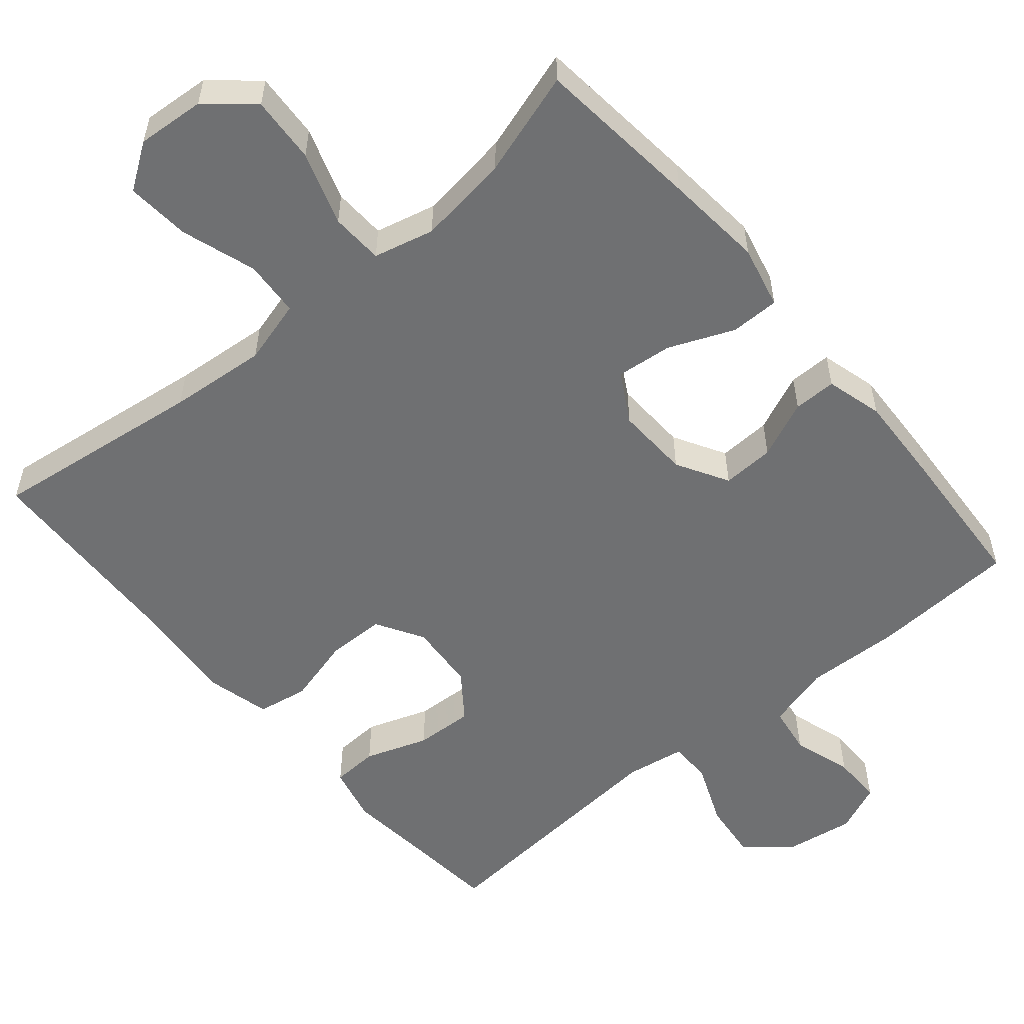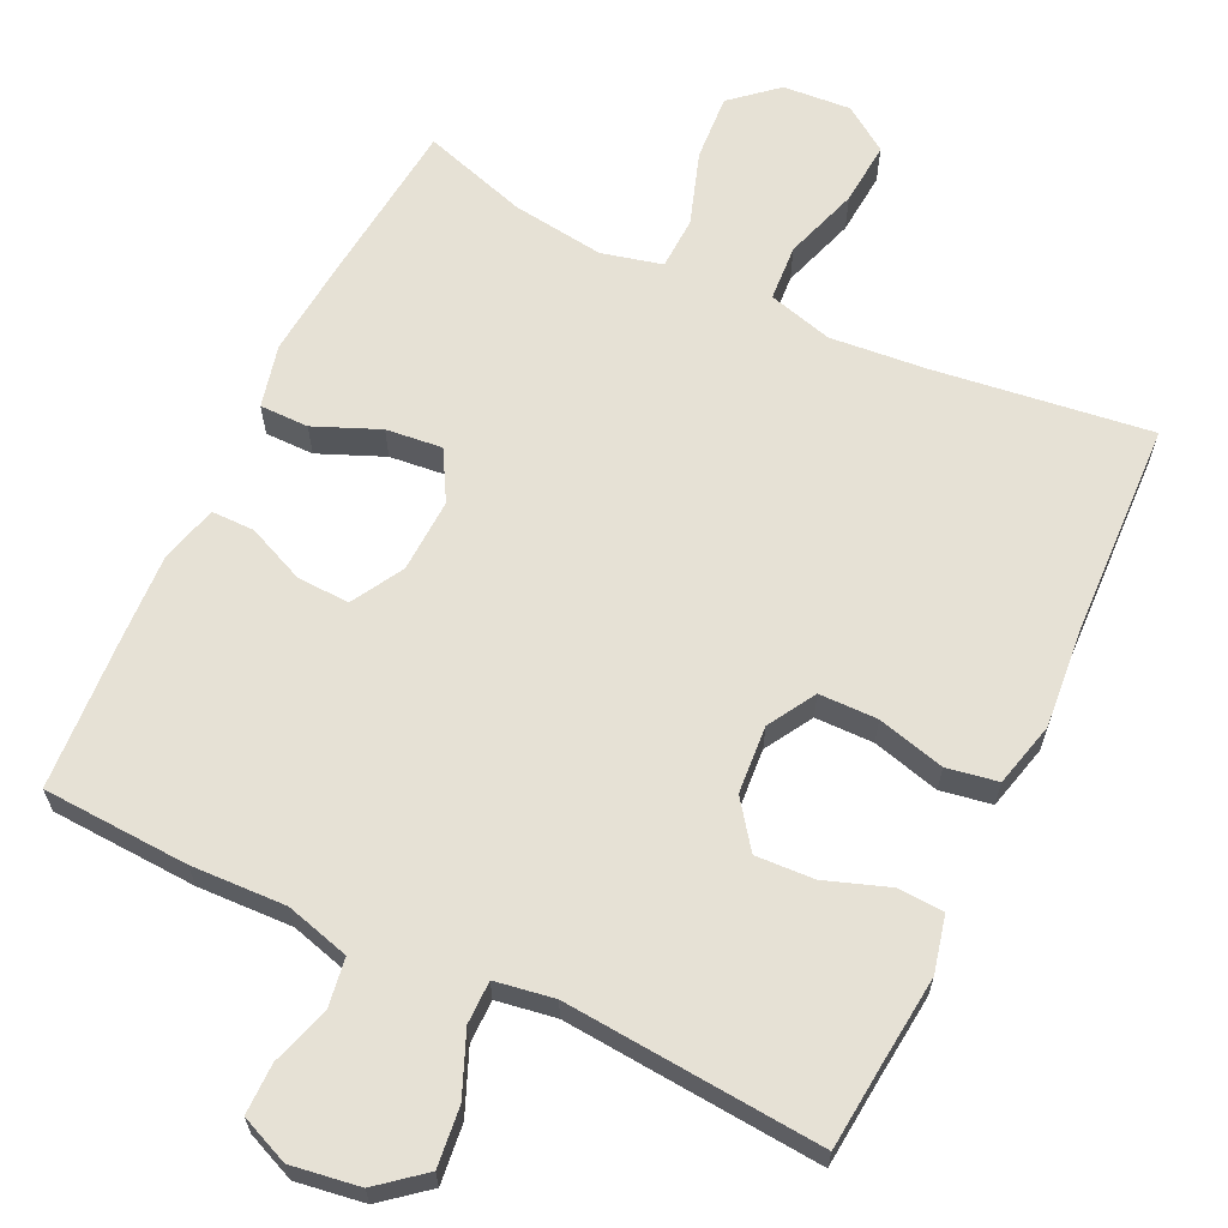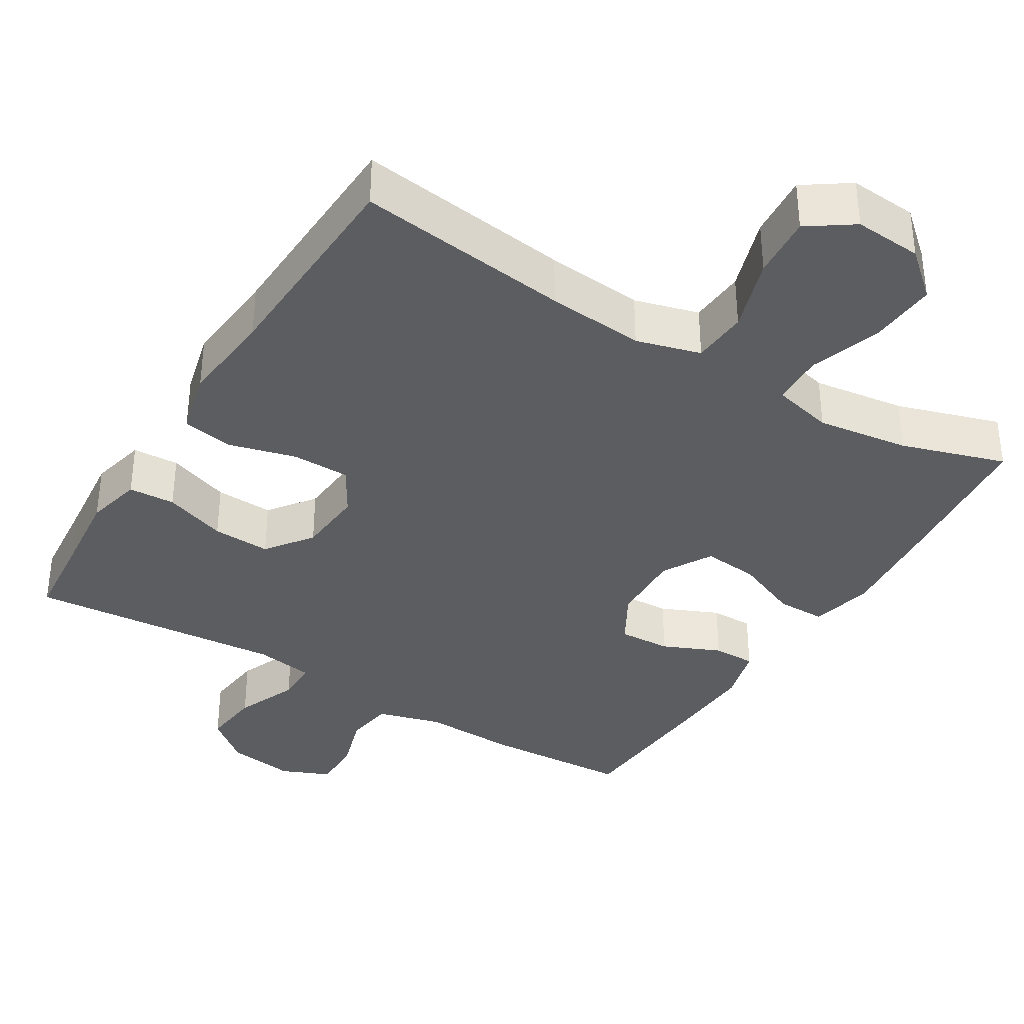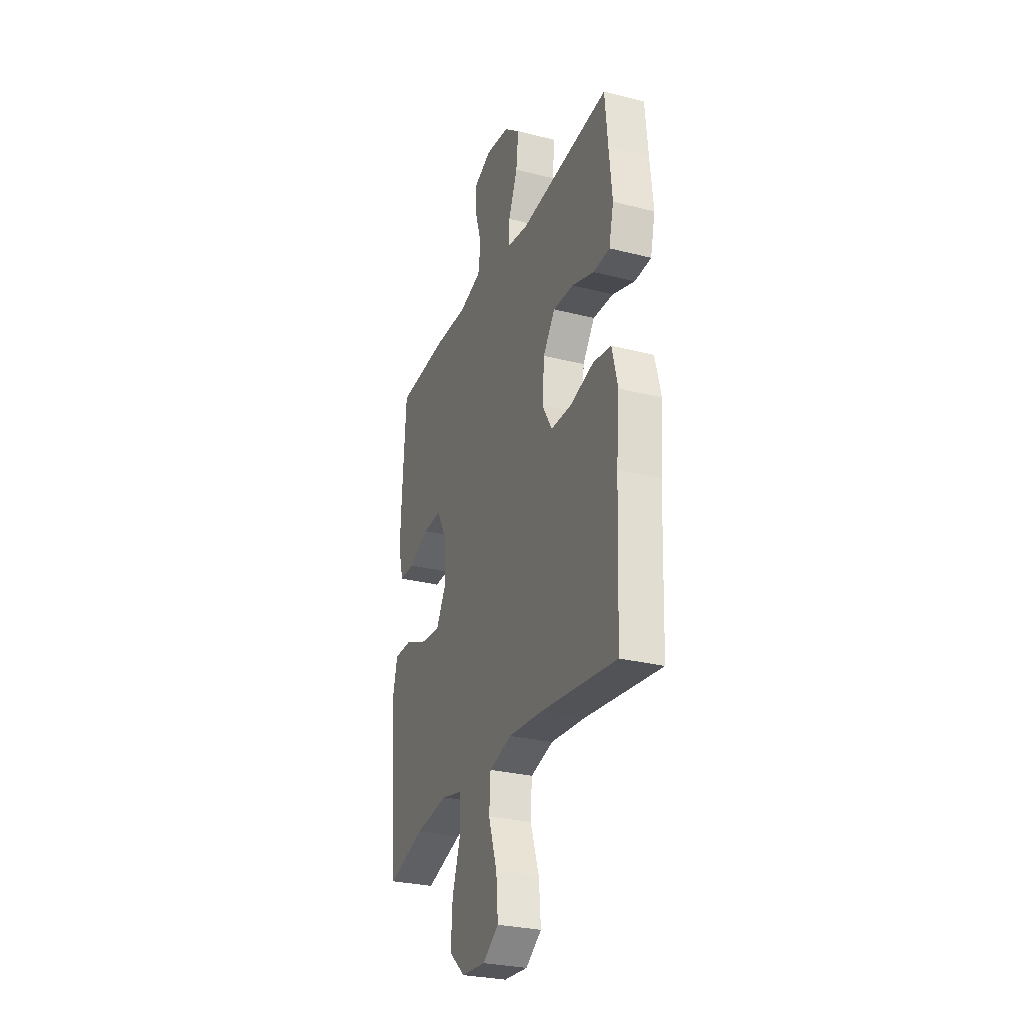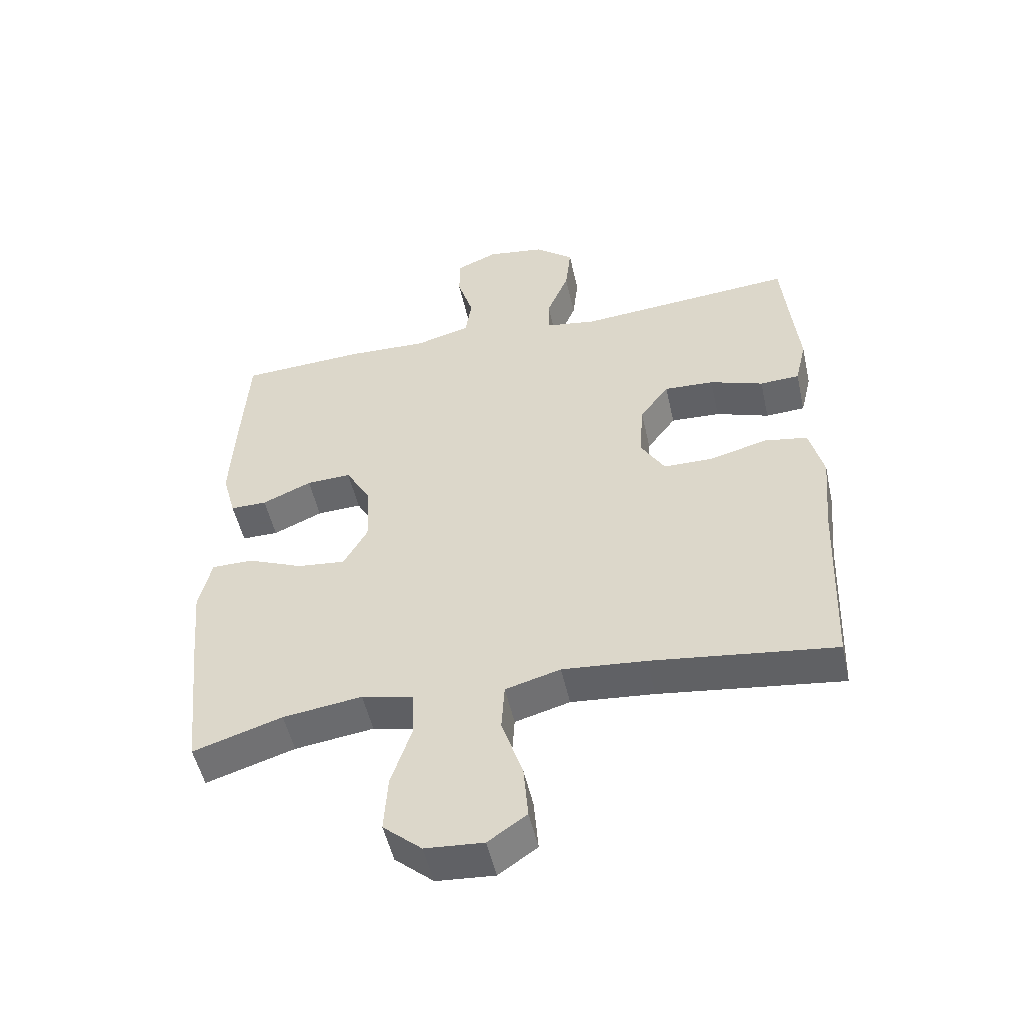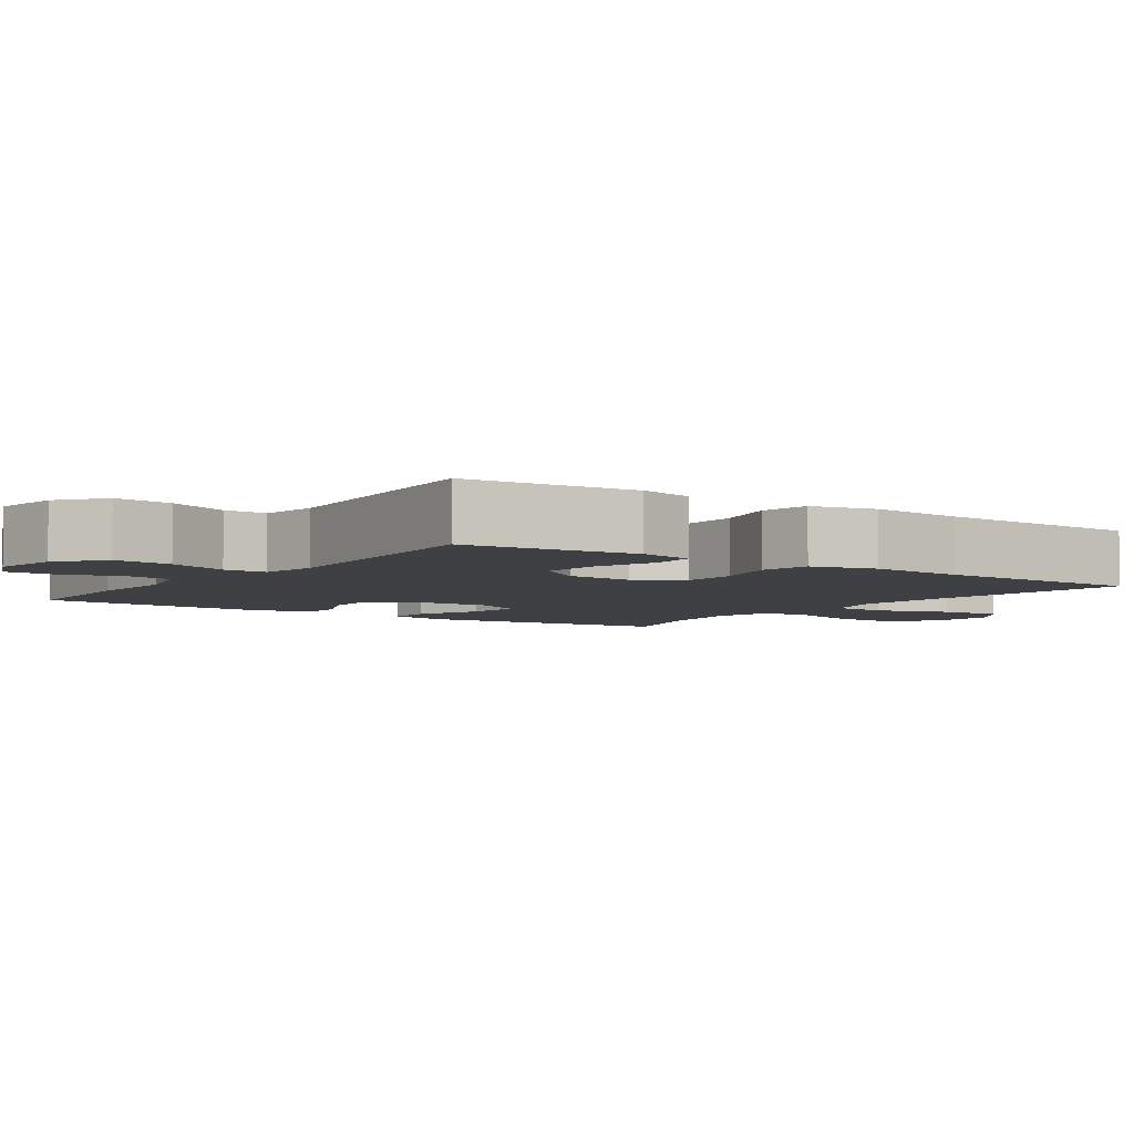
<metadata>
{"format":"obj","ext":"obj","renderer":"f3d","projection":"perspective","resolution":1024,"background":"white","views":[{"elev":-54.9,"azim":-139.8,"up":"+Y"},{"elev":64.3,"azim":25.5,"up":"+Y"},{"elev":-36.3,"azim":148.6,"up":"+Y"},{"elev":-28.7,"azim":69.1,"up":"+Z"},{"elev":-51.3,"azim":12.5,"up":"+Z"},{"elev":-4.8,"azim":54.9,"up":"+Y"}]}
</metadata>
<code>
v 0.5 0.07 -0.5
v 0.21 0.07 -0.462
v 0.078 0.07 -0.45
v -0.009 0.07 -0.474
v -0.014 0.07 -0.55
v 0.019 0.07 -0.651
v 0.026 0.07 -0.737
v -0.035 0.07 -0.779
v -0.127 0.07 -0.772
v -0.188 0.07 -0.719
v -0.182 0.07 -0.629
v -0.149 0.07 -0.53
v -0.152 0.07 -0.459
v -0.234 0.07 -0.439
v -0.359 0.07 -0.456
v -0.5 0.07 -0.5
v -0.523 0.07 -0.276
v -0.535 0.07 -0.143
v -0.515 0.07 -0.058
v -0.449 0.07 -0.058
v -0.361 0.07 -0.095
v -0.285 0.07 -0.103
v -0.247 0.07 -0.036
v -0.251 0.07 0.064
v -0.291 0.07 0.134
v -0.362 0.07 0.131
v -0.44 0.07 0.097
v -0.498 0.07 0.097
v -0.519 0.07 0.174
v -0.513 0.07 0.296
v -0.5 0.07 0.5
v -0.302 0.07 0.51
v -0.174 0.07 0.505
v -0.087 0.07 0.529
v -0.077 0.07 0.594
v -0.102 0.07 0.675
v -0.102 0.07 0.743
v -0.036 0.07 0.771
v 0.056 0.07 0.757
v 0.117 0.07 0.707
v 0.108 0.07 0.627
v 0.073 0.07 0.543
v 0.073 0.07 0.485
v 0.153 0.07 0.472
v 0.5 0.07 0.5
v 0.511 0.07 0.382
v 0.523 0.07 0.265
v 0.505 0.07 0.189
v 0.442 0.07 0.186
v 0.357 0.07 0.216
v 0.278 0.07 0.22
v 0.232 0.07 0.158
v 0.225 0.07 0.066
v 0.263 0.07 0.002
v 0.342 0.07 0.001
v 0.433 0.07 0.025
v 0.502 0.07 0.013
v 0.524 0.07 -0.075
v 0.512 0.07 -0.206
v 0.5 0 -0.5
v 0.21 0 -0.462
v 0.078 0 -0.45
v -0.009 0 -0.474
v -0.014 0 -0.55
v 0.019 0 -0.651
v 0.026 0 -0.737
v -0.035 0 -0.779
v -0.127 0 -0.772
v -0.188 0 -0.719
v -0.182 0 -0.629
v -0.149 0 -0.53
v -0.152 0 -0.459
v -0.234 0 -0.439
v -0.359 0 -0.456
v -0.5 0 -0.5
v -0.523 0 -0.276
v -0.535 0 -0.143
v -0.515 0 -0.058
v -0.449 0 -0.058
v -0.361 0 -0.095
v -0.285 0 -0.103
v -0.247 0 -0.036
v -0.251 0 0.064
v -0.291 0 0.134
v -0.362 0 0.131
v -0.44 0 0.097
v -0.498 0 0.097
v -0.519 0 0.174
v -0.513 0 0.296
v -0.5 0 0.5
v -0.302 0 0.51
v -0.174 0 0.505
v -0.087 0 0.529
v -0.077 0 0.594
v -0.102 0 0.675
v -0.102 0 0.743
v -0.036 0 0.771
v 0.056 0 0.757
v 0.117 0 0.707
v 0.108 0 0.627
v 0.073 0 0.543
v 0.073 0 0.485
v 0.153 0 0.472
v 0.5 0 0.5
v 0.511 0 0.382
v 0.523 0 0.265
v 0.505 0 0.189
v 0.442 0 0.186
v 0.357 0 0.216
v 0.278 0 0.22
v 0.232 0 0.158
v 0.225 0 0.066
v 0.263 0 0.002
v 0.342 0 0.001
v 0.433 0 0.025
v 0.502 0 0.013
v 0.524 0 -0.075
v 0.512 0 -0.206
f 56 57 58 59
f 55 56 59 1
f 54 55 1 2
f 53 54 2 3
f 52 53 3 4
f 47 48 49 50
f 46 47 50 51
f 44 45 46 51
f 43 44 51 52
f 39 40 41 42
f 39 42 43
f 38 39 43
f 35 36 37 38
f 34 35 38 43
f 33 34 43 52
f 26 27 28 29
f 25 26 29 30
f 18 19 20 21
f 18 21 22
f 15 16 17 18
f 14 15 18 22
f 13 14 22 23
f 9 10 11 12
f 9 12 13
f 8 9 13
f 5 6 7 8
f 4 5 8 13
f 25 30 31 32
f 24 25 32 33
f 23 24 33 52
f 4 13 23 52
f 118 117 116 115
f 60 118 115 114
f 61 60 114 113
f 62 61 113 112
f 63 62 112 111
f 109 108 107 106
f 110 109 106 105
f 110 105 104 103
f 111 110 103 102
f 101 100 99 98
f 102 101 98
f 102 98 97
f 97 96 95 94
f 102 97 94 93
f 111 102 93 92
f 88 87 86 85
f 89 88 85 84
f 80 79 78 77
f 81 80 77
f 77 76 75 74
f 81 77 74 73
f 82 81 73 72
f 71 70 69 68
f 72 71 68
f 72 68 67
f 67 66 65 64
f 72 67 64 63
f 91 90 89 84
f 92 91 84 83
f 111 92 83 82
f 111 82 72 63
f 1 60 61 2
f 2 61 62 3
f 3 62 63 4
f 4 63 64 5
f 5 64 65 6
f 6 65 66 7
f 7 66 67 8
f 8 67 68 9
f 9 68 69 10
f 10 69 70 11
f 11 70 71 12
f 12 71 72 13
f 13 72 73 14
f 14 73 74 15
f 15 74 75 16
f 16 75 76 17
f 17 76 77 18
f 18 77 78 19
f 19 78 79 20
f 20 79 80 21
f 21 80 81 22
f 22 81 82 23
f 23 82 83 24
f 24 83 84 25
f 25 84 85 26
f 26 85 86 27
f 27 86 87 28
f 28 87 88 29
f 29 88 89 30
f 30 89 90 31
f 31 90 91 32
f 32 91 92 33
f 33 92 93 34
f 34 93 94 35
f 35 94 95 36
f 36 95 96 37
f 37 96 97 38
f 38 97 98 39
f 39 98 99 40
f 40 99 100 41
f 41 100 101 42
f 42 101 102 43
f 43 102 103 44
f 44 103 104 45
f 45 104 105 46
f 46 105 106 47
f 47 106 107 48
f 48 107 108 49
f 49 108 109 50
f 50 109 110 51
f 51 110 111 52
f 52 111 112 53
f 53 112 113 54
f 54 113 114 55
f 55 114 115 56
f 56 115 116 57
f 57 116 117 58
f 58 117 118 59
f 59 118 60 1

</code>
